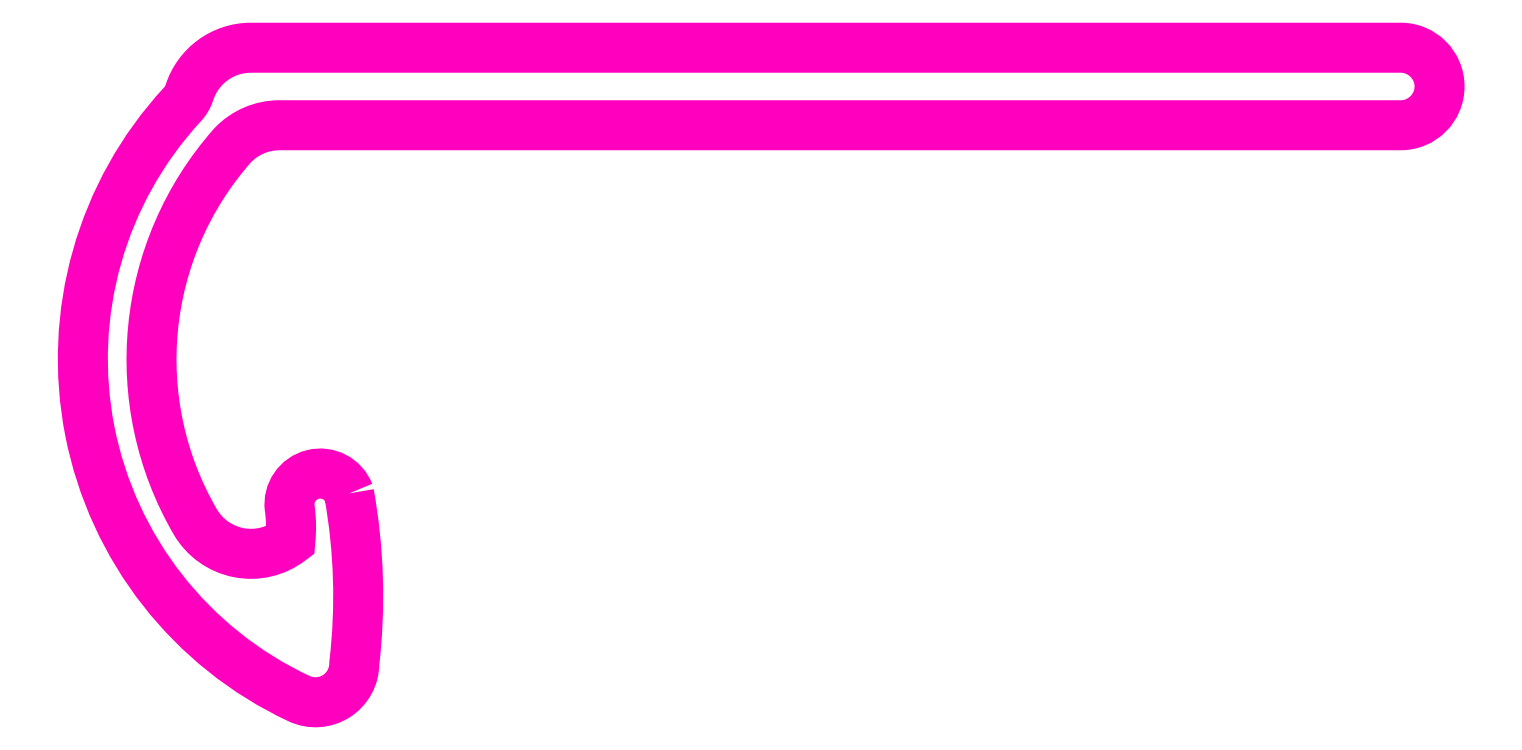
<metadata>
{"format":"dxf","ext":"dxf","renderer":"ezdxf+matplotlib","layout":"modelspace","background":"white","min_lineweight":24,"dpi":150}
</metadata>
<code>
0
SECTION
2
ENTITIES
0
POLYLINE
8
ANA
66
     1
10
0
20
0
30
0
70
     1
0
VERTEX
8
ANA
10
261.3
20
256.2
30
0
42
-0.07359
0
VERTEX
8
ANA
10
261.4
20
253.6
30
0
42
-0.5488
0
VERTEX
8
ANA
10
260.6
20
253.1
30
0
42
-0.508
0
VERTEX
8
ANA
10
258.8
20
262.3
30
0
42
0.1087
0
VERTEX
8
ANA
10
258.9
20
262.5
30
0
42
-0.3253
0
VERTEX
8
ANA
10
259.8
20
263.1
30
0
0
VERTEX
8
ANA
10
277.6
20
263.1
30
0
42
-1
0
VERTEX
8
ANA
10
277.6
20
261.9
30
0
0
VERTEX
8
ANA
10
260.3
20
261.9
30
0
42
0.2058
0
VERTEX
8
ANA
10
259.5
20
261.6
30
0
42
0.3232
0
VERTEX
8
ANA
10
259
20
255.8
30
0
42
0.4526
0
VERTEX
8
ANA
10
260.4
20
255.5
30
0
42
0.05845
0
VERTEX
8
ANA
10
260.4
20
256
30
0
42
-0.8884
0
SEQEND
8
ANA
0
ENDSEC
0
EOF

</code>
